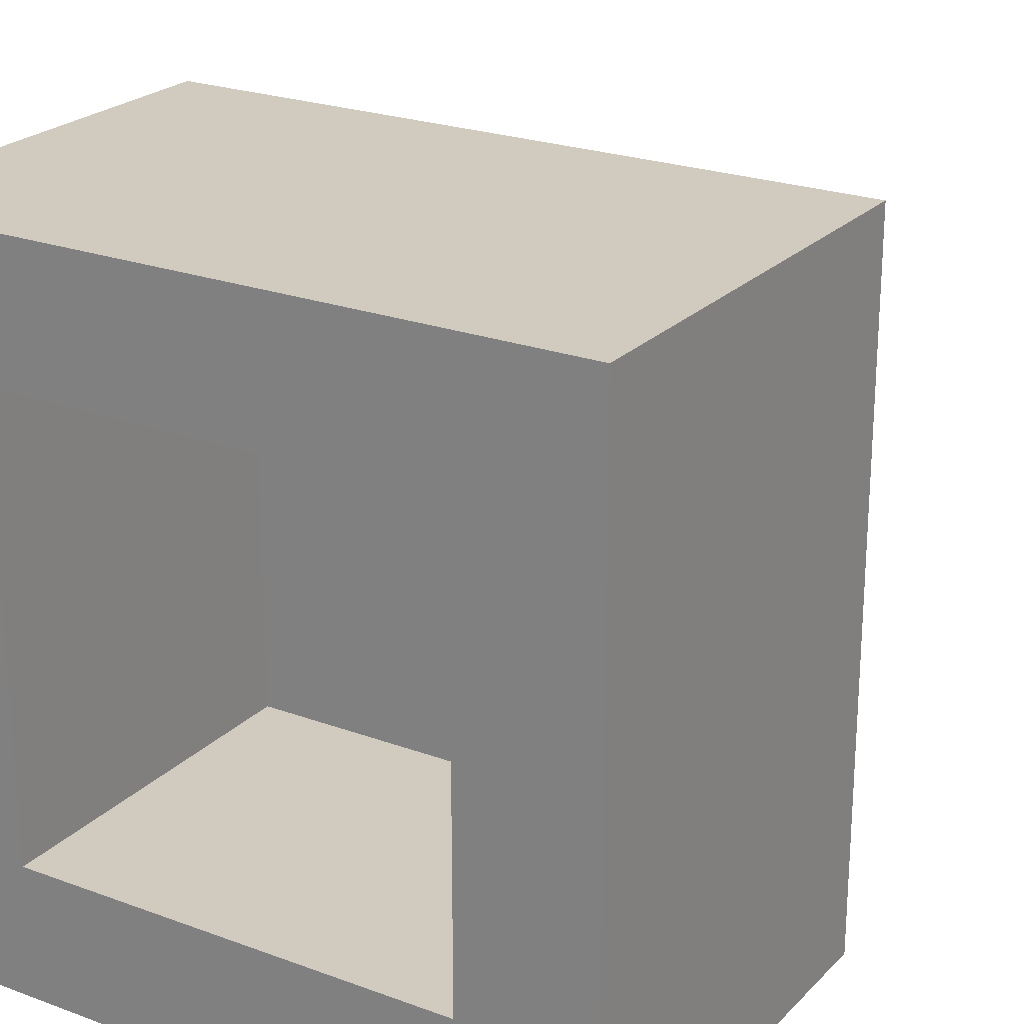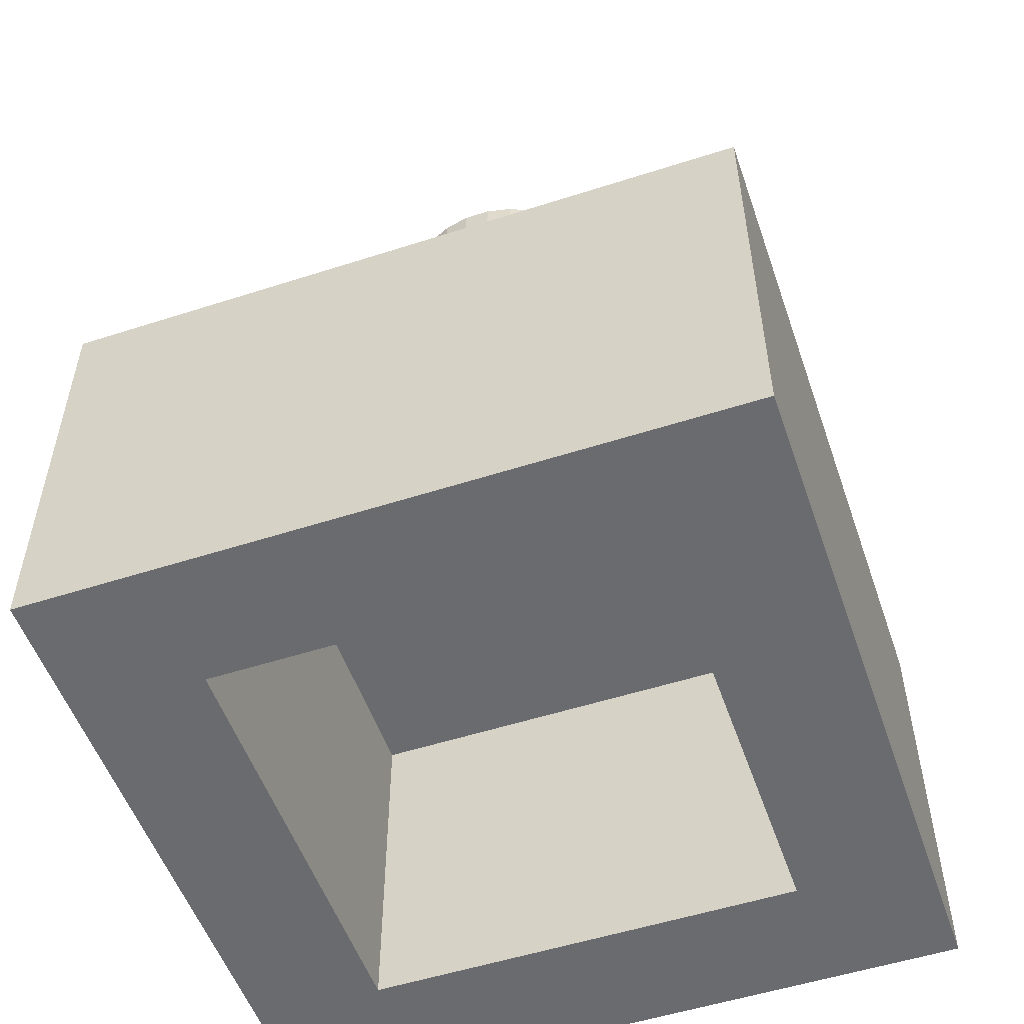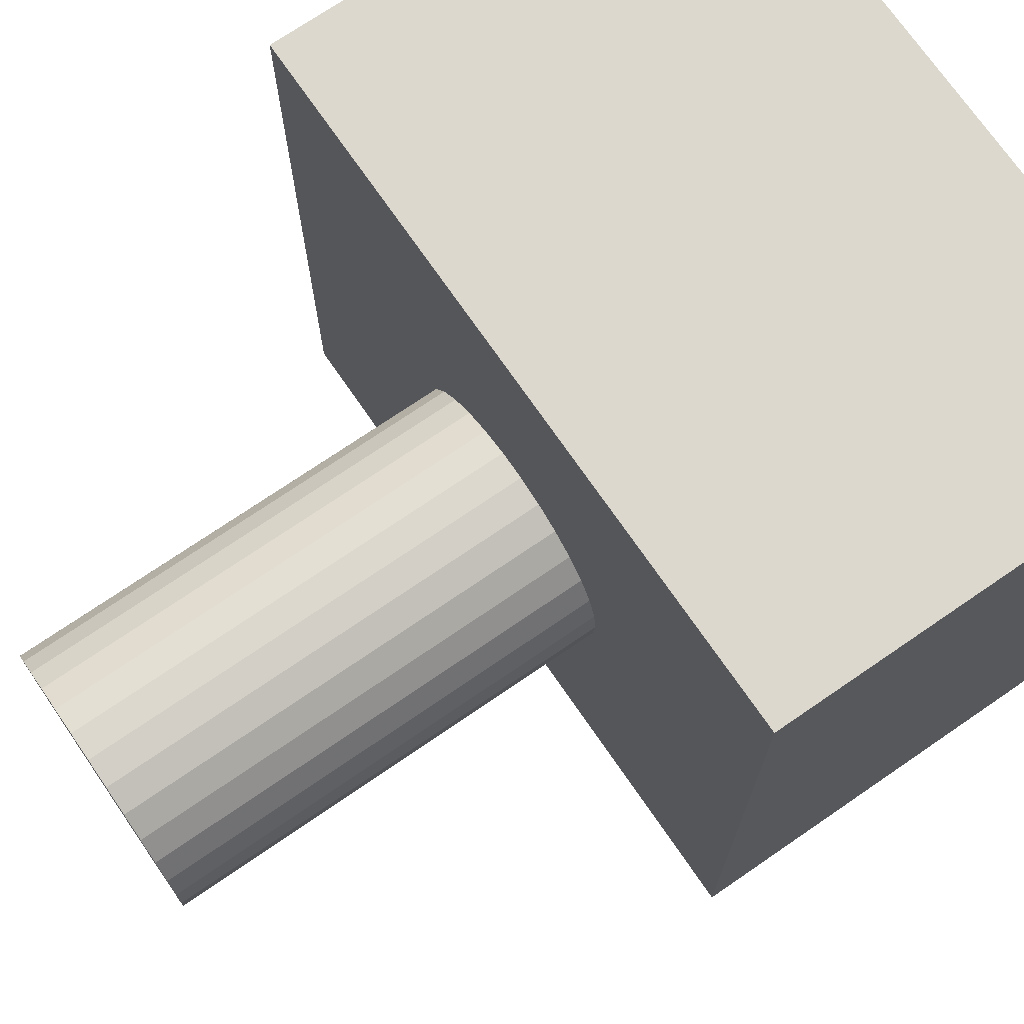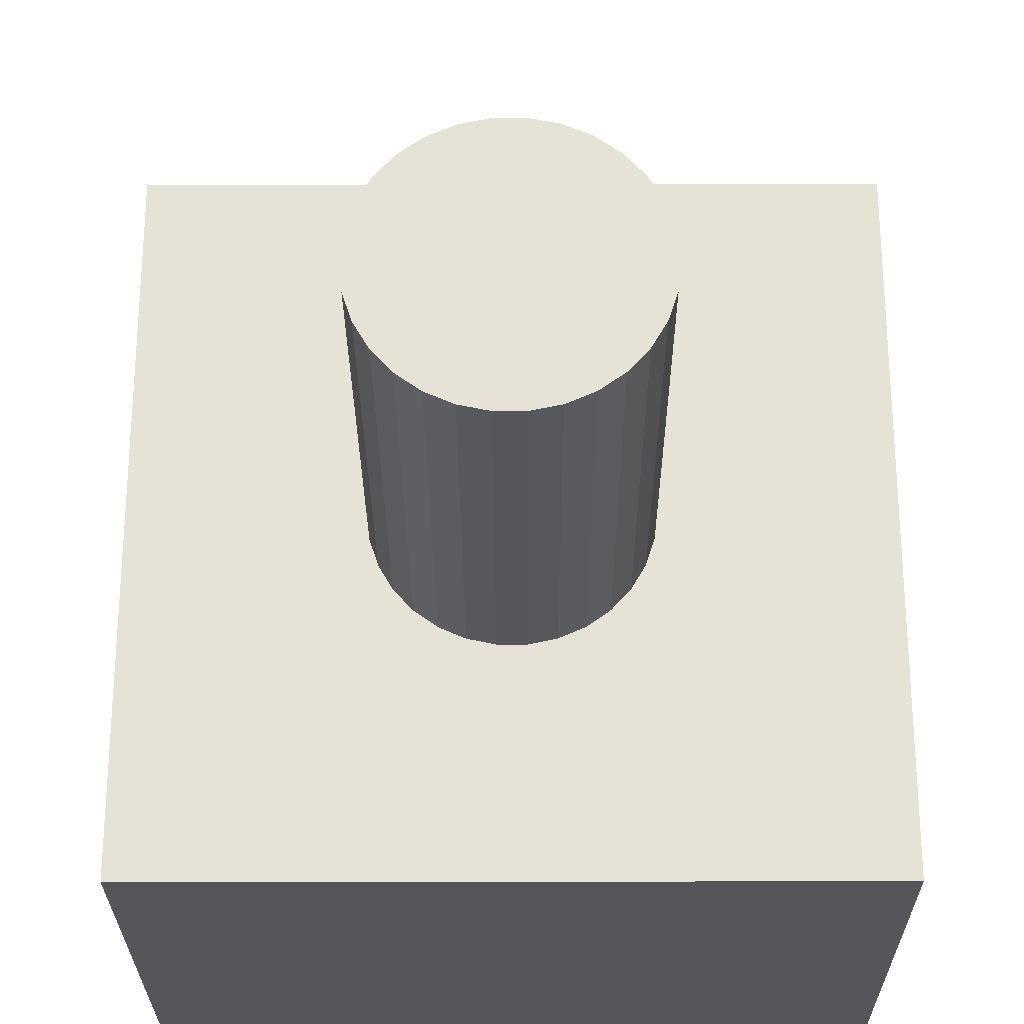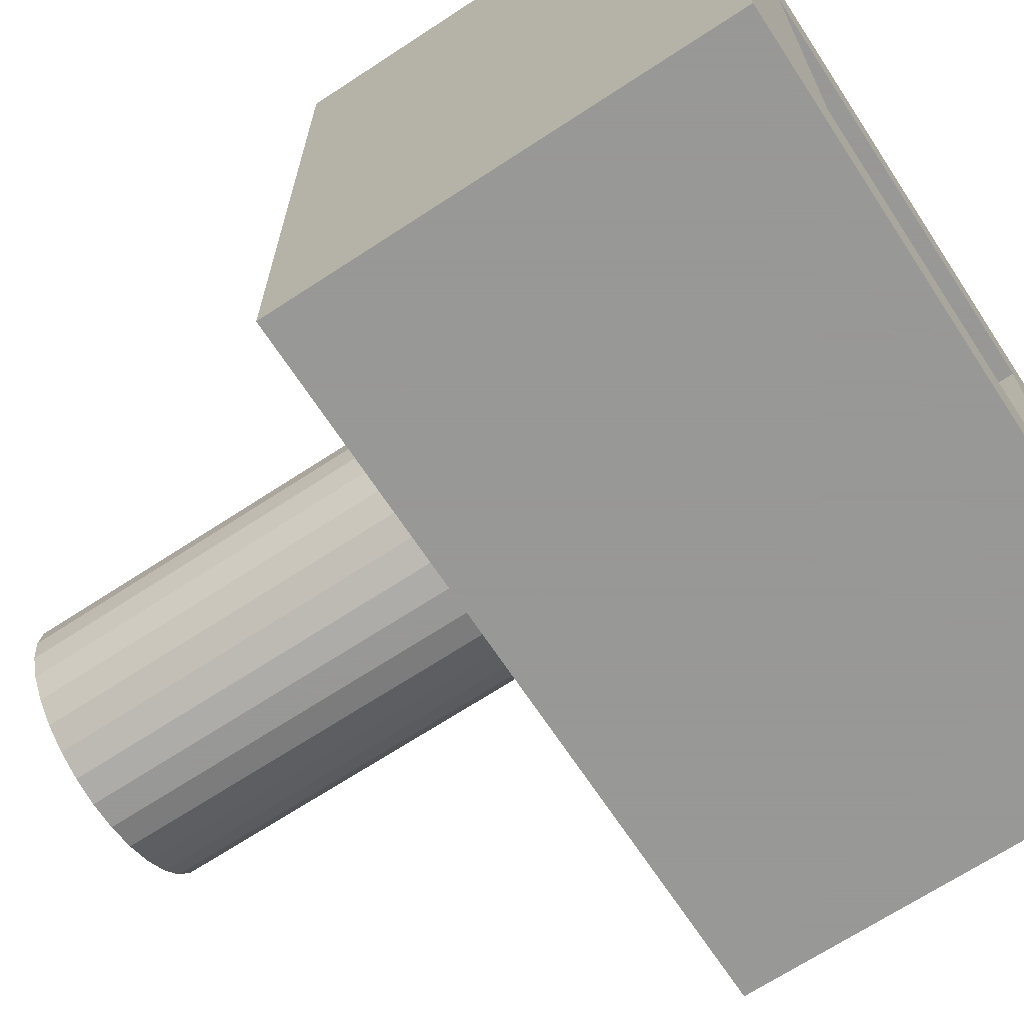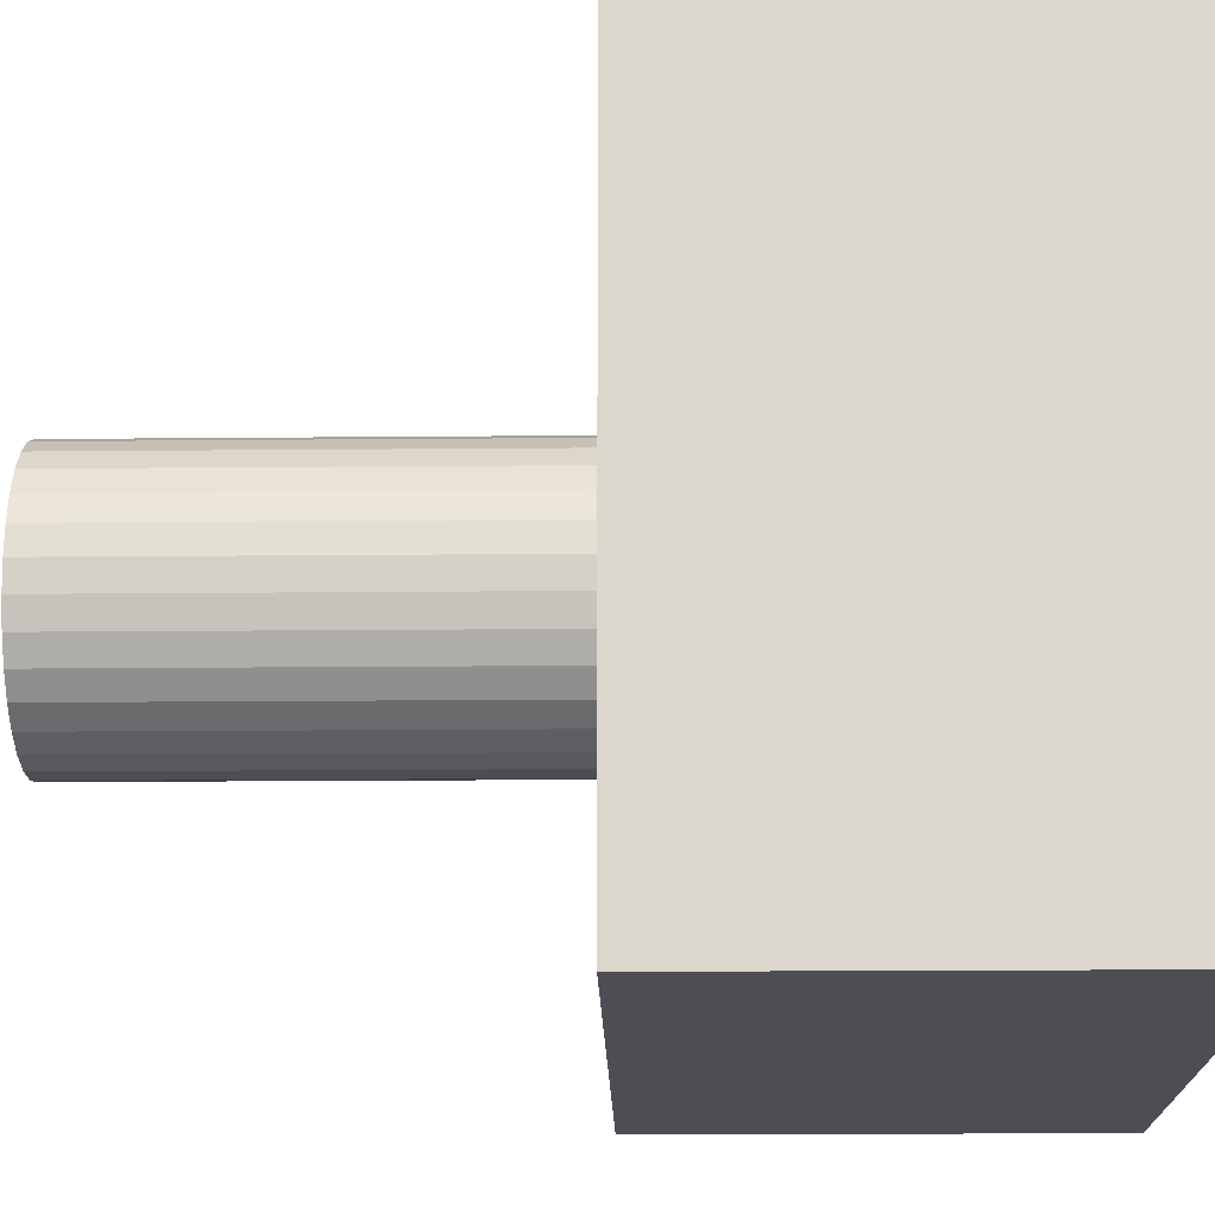
<metadata>
{"format":"obj","ext":"obj","renderer":"f3d","projection":"perspective","resolution":1024,"background":"white","views":[{"elev":23.4,"azim":-148.1,"up":"+Y"},{"elev":-53.4,"azim":19.0,"up":"+Z"},{"elev":72.1,"azim":55.5,"up":"+Y"},{"elev":-26.1,"azim":0.2,"up":"+Y"},{"elev":-68.4,"azim":123.3,"up":"+Y"},{"elev":-17.3,"azim":91.1,"up":"+Y"}]}
</metadata>
<code>
v 8 8 0
v 8 8 10
v 8 -8 0
v 8 -8 10
v -3 0 20
v -3 0 10
v 5 5 0
v 5 5 8
v 5 -5 0
v 5 -5 8
v -5 5 0
v -5 5 8
v -5 -5 0
v -5 -5 8
v 3 -0 20
v 3 -0 10
v -8 8 0
v -8 8 10
v -8 -8 0
v -8 -8 10
v 2.741 -1.22 20
v 2.741 -1.22 10
v 2.741 1.22 20
v 2.741 1.22 10
v -2.427 -1.763 20
v -2.427 -1.763 10
v -2.427 1.763 20
v -2.427 1.763 10
v -2.934 -0.6237 20
v -2.934 -0.6237 10
v -2.934 0.6237 20
v -2.934 0.6237 10
v 0.3136 2.984 20
v 0.3136 2.984 10
v 0.3136 -2.984 20
v 0.3136 -2.984 10
v 0.9271 2.853 20
v 0.9271 2.853 10
v 0.9271 -2.853 20
v 0.9271 -2.853 10
v 2.007 -2.229 20
v 2.007 -2.229 10
v 2.007 2.229 20
v 2.007 2.229 10
v -1.5 2.598 20
v -1.5 2.598 10
v -1.5 -2.598 20
v -1.5 -2.598 10
v 1.5 2.598 20
v 1.5 2.598 10
v 1.5 -2.598 20
v 1.5 -2.598 10
v -2.007 -2.229 20
v -2.007 -2.229 10
v -2.007 2.229 20
v -2.007 2.229 10
v -0.9271 2.853 20
v -0.9271 2.853 10
v -0.9271 -2.853 20
v -0.9271 -2.853 10
v -0.3136 2.984 20
v -0.3136 2.984 10
v -0.3136 -2.984 20
v -0.3136 -2.984 10
v 2.934 -0.6237 20
v 2.934 -0.6237 10
v 2.934 0.6237 20
v 2.934 0.6237 10
v 2.427 -1.763 20
v 2.427 -1.763 10
v 2.427 1.763 20
v 2.427 1.763 10
v -2.741 -1.22 20
v -2.741 -1.22 10
v -2.741 1.22 20
v -2.741 1.22 10
f 17 19 18
f 19 20 18
f 3 4 19
f 19 4 20
f 26 20 54
f 48 54 20
f 74 20 26
f 2 68 16
f 2 24 68
f 2 72 24
f 2 44 72
f 2 50 44
f 60 48 20
f 2 38 50
f 2 34 38
f 2 62 34
f 2 16 4
f 30 20 74
f 2 18 62
f 64 60 20
f 6 20 30
f 36 64 20
f 18 76 28
f 18 32 76
f 18 6 32
f 18 20 6
f 4 40 36
f 4 52 40
f 4 42 52
f 4 36 20
f 56 18 28
f 70 42 4
f 46 18 56
f 22 70 4
f 58 18 46
f 66 22 4
f 62 18 58
f 16 66 4
f 2 1 17
f 2 17 18
f 17 11 19
f 19 11 13
f 19 9 3
f 13 9 19
f 7 1 9
f 11 1 7
f 17 1 11
f 9 1 3
f 3 1 2
f 4 3 2
f 53 26 54
f 47 53 54
f 47 54 48
f 59 47 48
f 59 48 60
f 67 16 68
f 67 15 16
f 63 59 60
f 63 60 64
f 23 68 24
f 23 67 68
f 35 64 36
f 35 63 64
f 71 24 72
f 71 23 24
f 39 36 40
f 39 35 36
f 43 72 44
f 43 71 72
f 51 40 52
f 51 39 40
f 49 44 50
f 49 43 44
f 41 52 42
f 37 50 38
f 41 51 52
f 37 49 50
f 69 42 70
f 33 38 34
f 69 41 42
f 33 37 38
f 21 70 22
f 21 69 70
f 61 34 62
f 61 33 34
f 65 22 66
f 65 21 22
f 57 61 62
f 15 66 16
f 57 62 58
f 15 65 66
f 45 57 58
f 45 58 46
f 55 45 46
f 55 46 56
f 27 55 56
f 27 56 28
f 75 27 28
f 75 28 76
f 31 75 76
f 31 76 32
f 5 31 32
f 5 32 6
f 29 5 6
f 29 6 30
f 73 29 30
f 73 30 74
f 25 73 74
f 25 74 26
f 53 25 26
f 14 11 12
f 14 13 11
f 10 9 13
f 10 13 14
f 7 10 8
f 9 10 7
f 7 8 11
f 11 8 12
f 43 15 67
f 43 67 23
f 43 23 71
f 43 49 37
f 43 37 33
f 43 47 59
f 43 59 69
f 43 69 15
f 43 33 47
f 75 31 5
f 27 5 29
f 27 29 73
f 27 75 5
f 69 59 63
f 69 63 35
f 69 35 39
f 69 39 51
f 69 51 41
f 45 55 27
f 61 57 45
f 15 69 21
f 15 21 65
f 33 73 25
f 33 25 53
f 33 53 47
f 33 61 45
f 33 27 73
f 33 45 27
f 12 8 14
f 14 8 10

</code>
